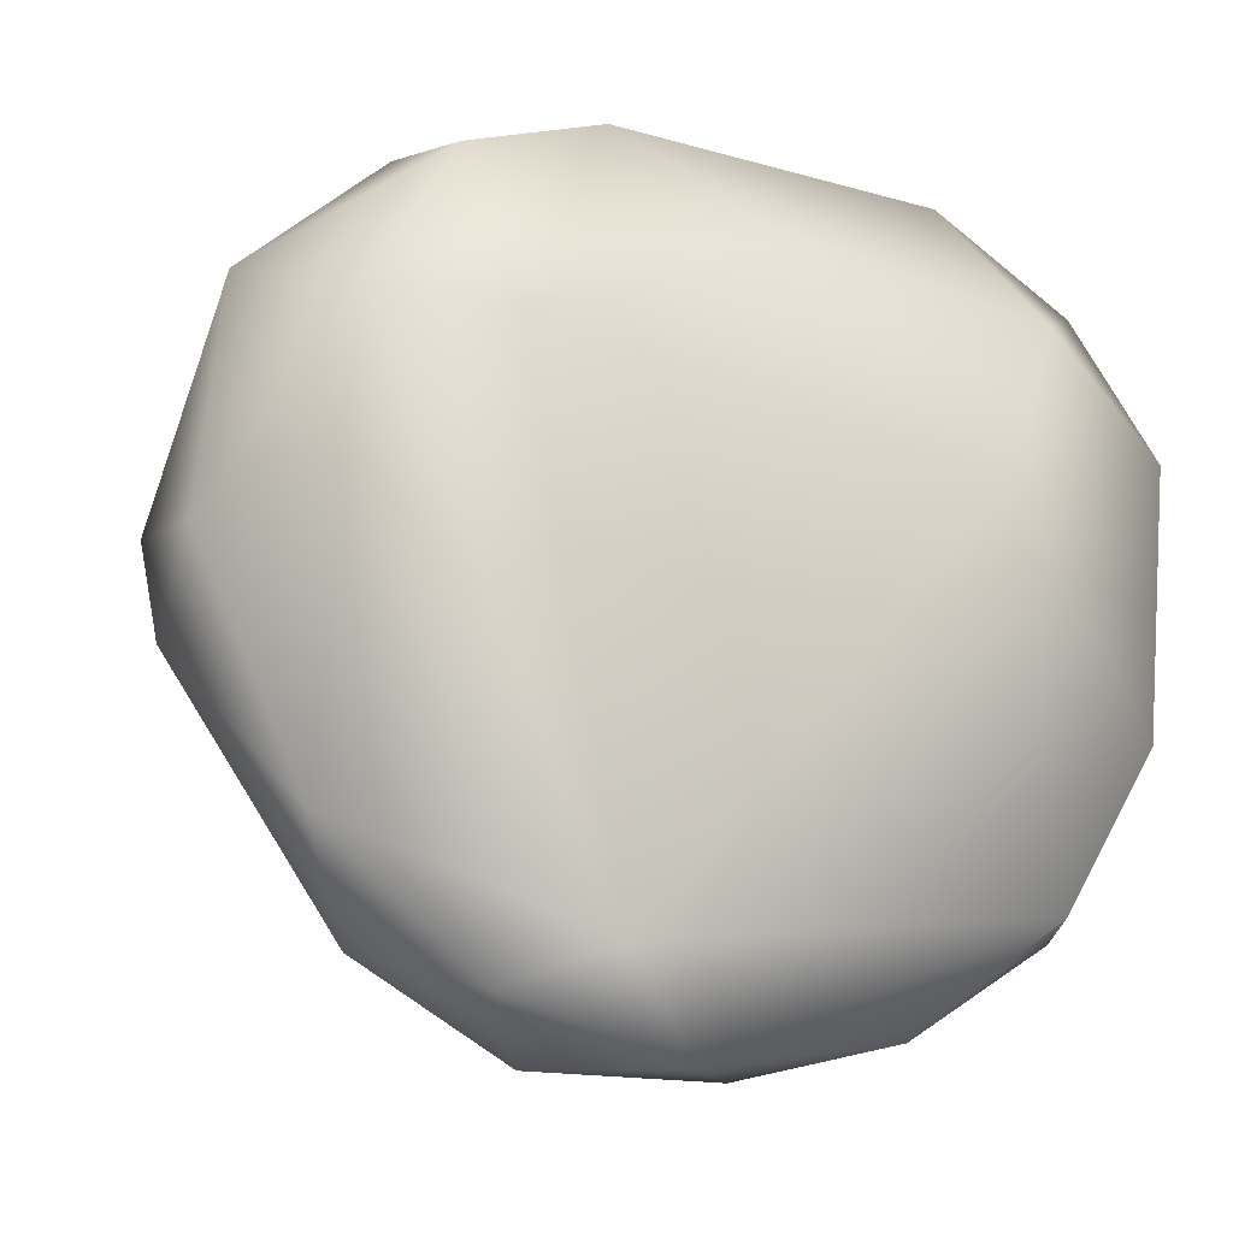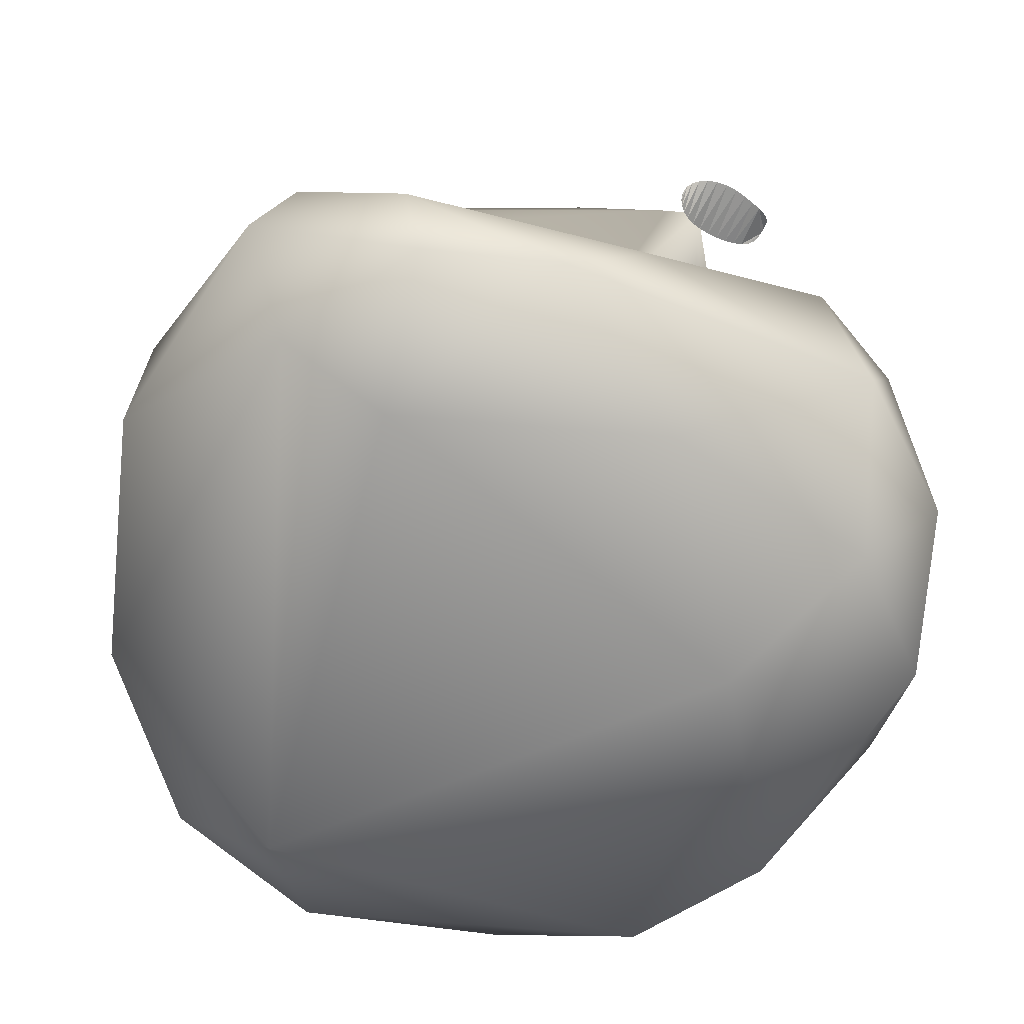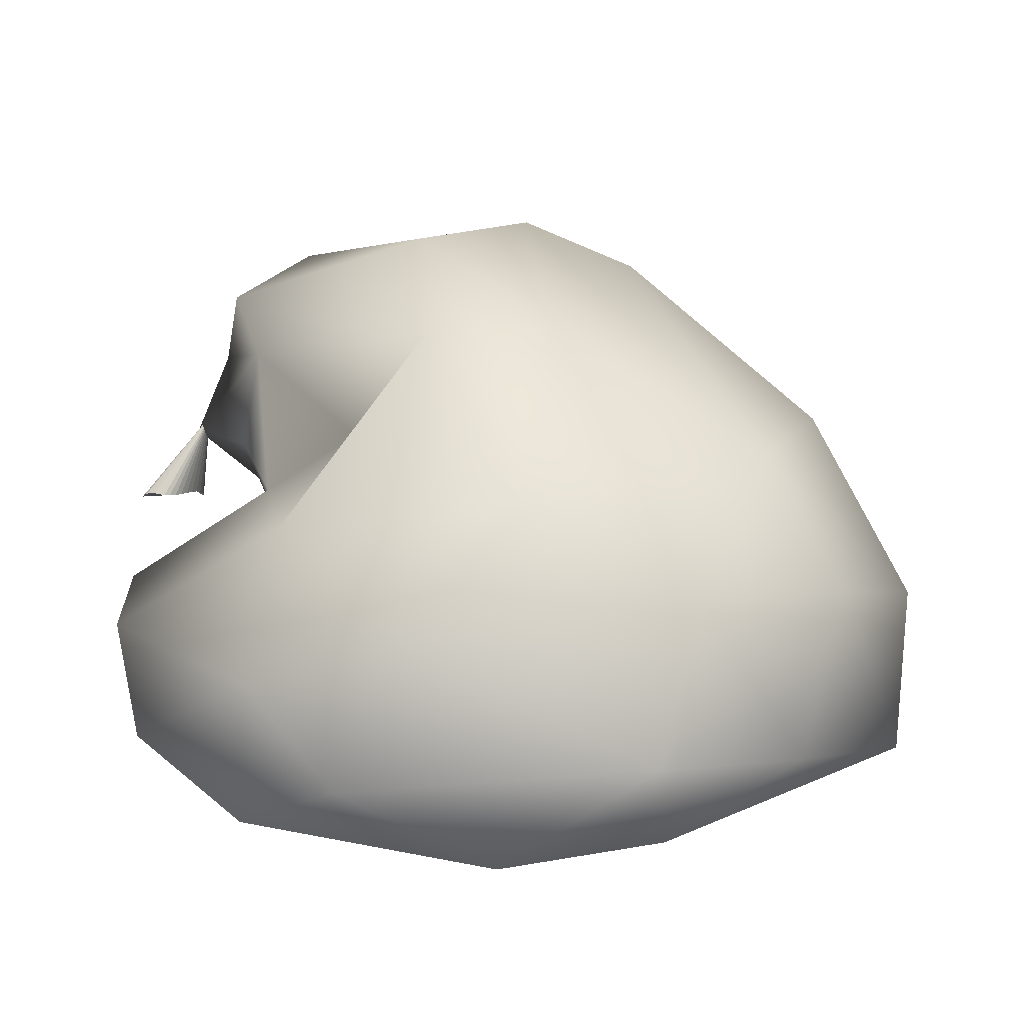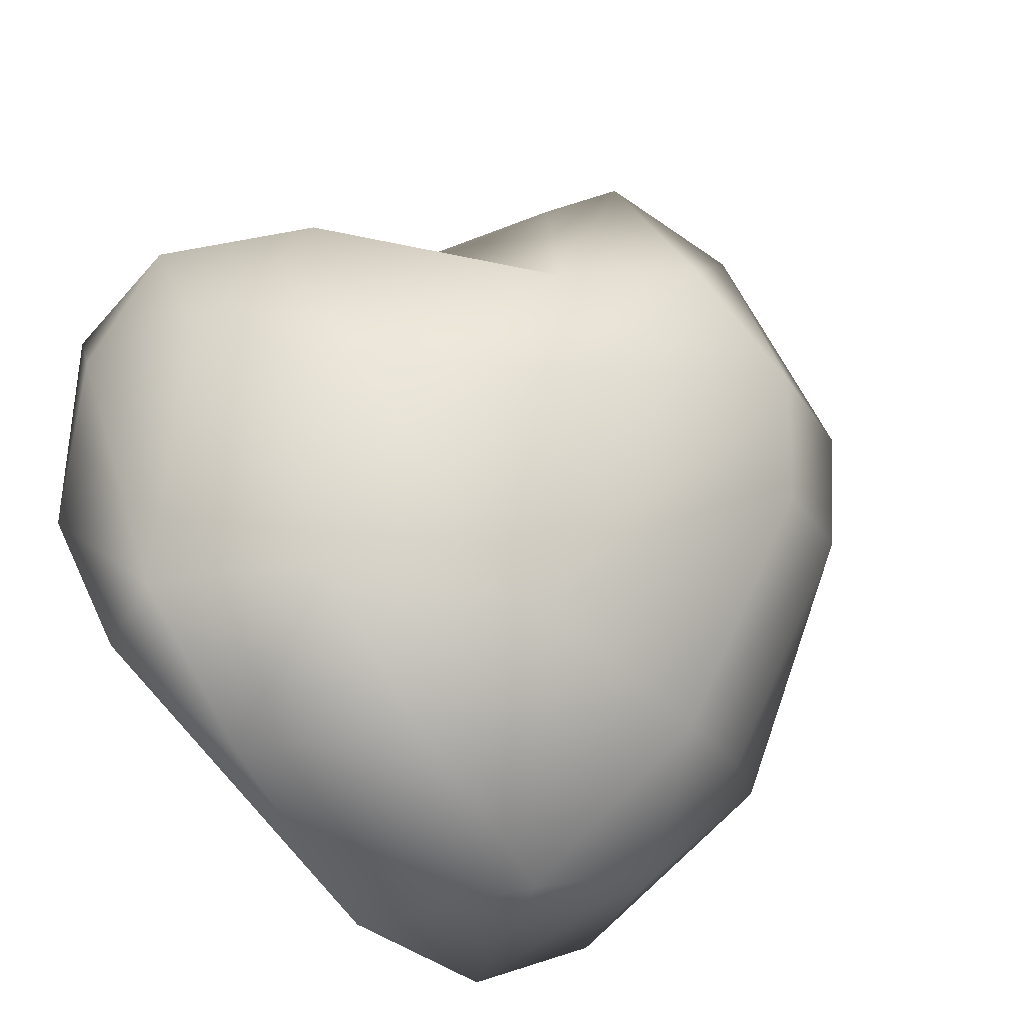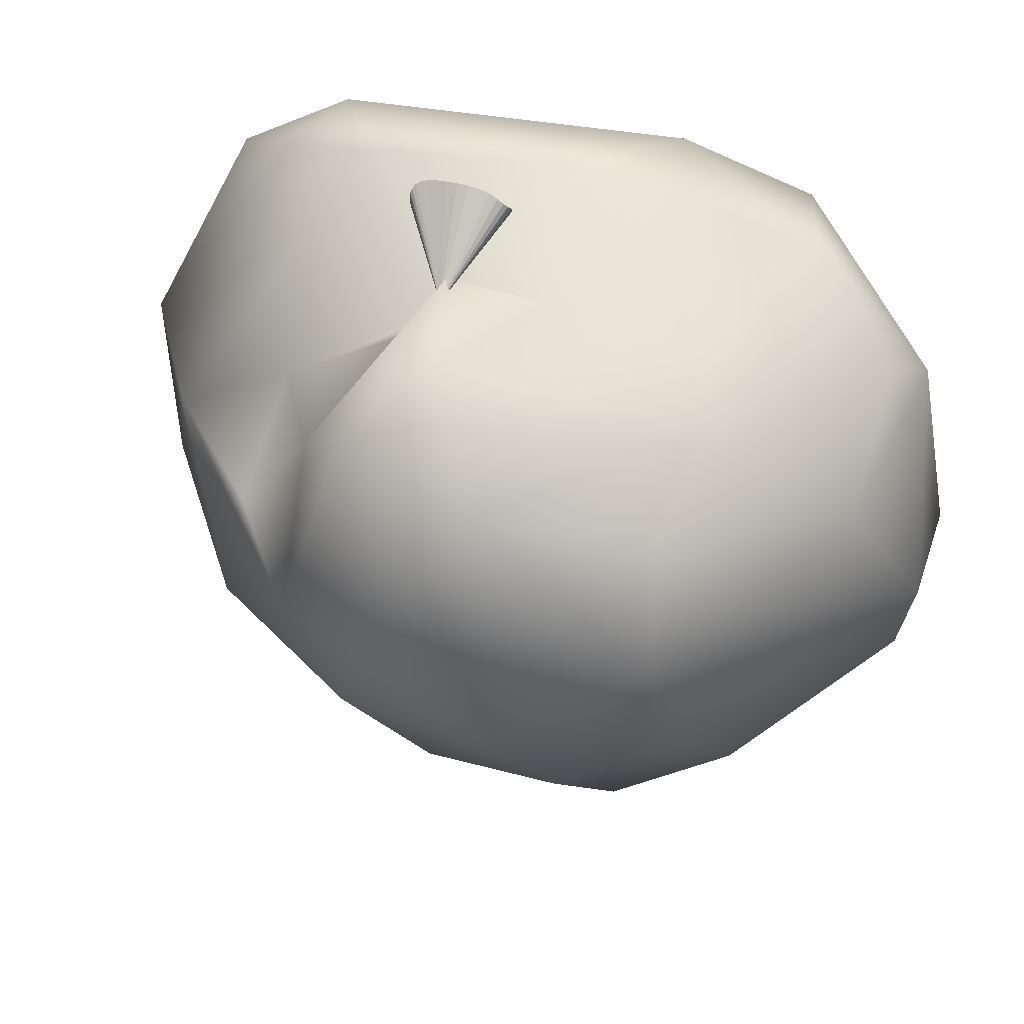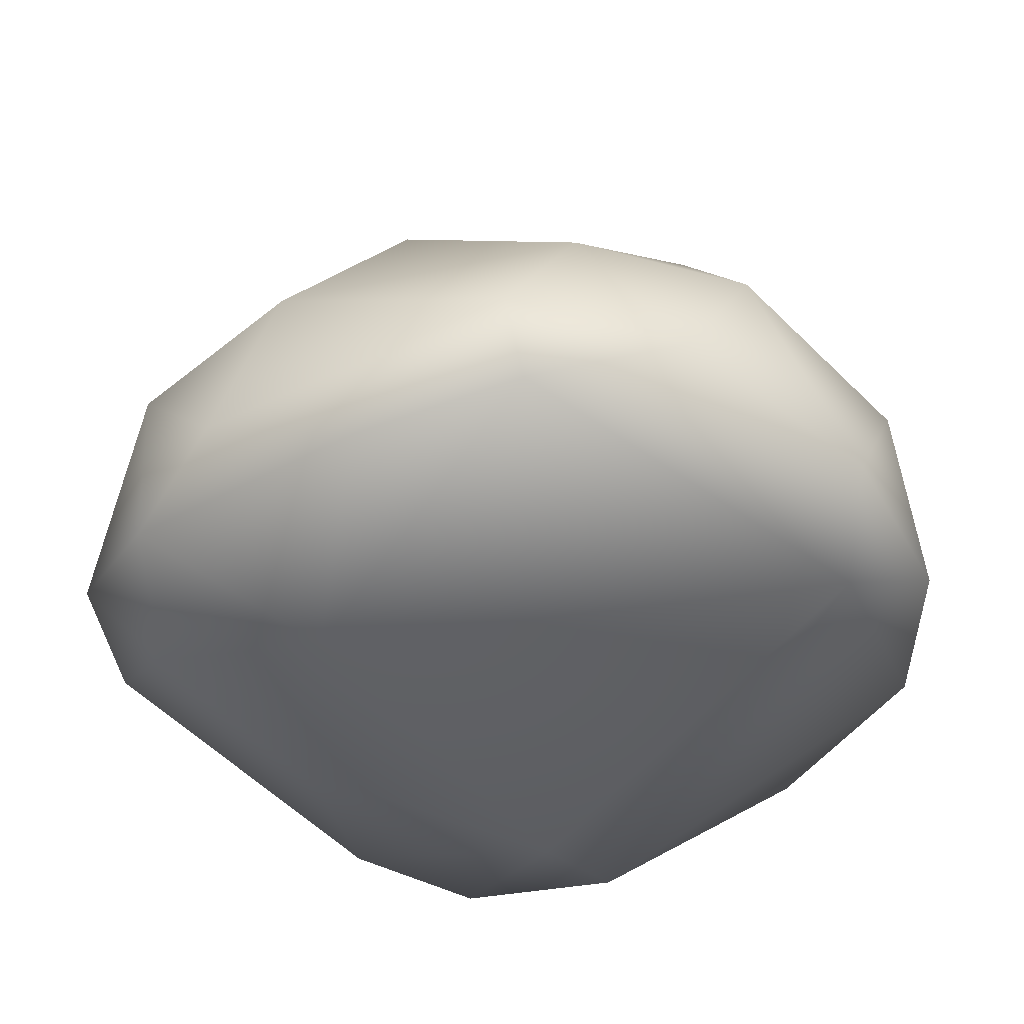
<metadata>
{"format":"obj","ext":"obj","renderer":"f3d","projection":"perspective","resolution":1024,"background":"white","views":[{"elev":-17.6,"azim":-24.4,"up":"+Z"},{"elev":-66.3,"azim":-25.8,"up":"+Y"},{"elev":10.7,"azim":114.2,"up":"+Y"},{"elev":-55.2,"azim":131.1,"up":"+Z"},{"elev":46.4,"azim":-163.0,"up":"+Z"},{"elev":-46.8,"azim":134.0,"up":"+Y"}]}
</metadata>
<code>
o Quad_Sphere
v -0.5846 0.2998 0.1794
v -0.5343 0.53 0.1001
v -0.6321 0.4468 -0.1064
v -0.6331 0.2486 -0.1465
v -0.4104 0.2556 0.3276
v -0.1884 0.1368 0.3675
v -0.06611 0.2708 0.3931
v -0.4874 0.1182 0.1097
v -0.3732 0.1267 0.3034
v -0.3229 0.07241 0.08866
v -0.54 0.3711 0.2311
v -0.3014 0.4581 0.2686
v -0.06918 0.4172 0.2689
v -0.1919 0.07702 -0.6035
v 0.02529 0.5579 0.4059
v -0.3386 0.5573 0.2366
v -0.4488 0.6851 0.04918
v -0.313 0.7373 0.193
v -0.3371 0.8345 0.04294
v -0.3744 0.7827 -0.1371
v -0.2077 0.8245 -0.2411
v 0.002289 0.6742 0.3623
v -0.0977 0.832 0.2678
v -0.1291 0.8935 -0.09806
v 0.04936 0.8783 -0.006678
v -0.5115 0.1837 -0.4666
v -0.3204 0.1403 -0.6511
v -0.3878 0.412 -0.5686
v -0.204 0.3477 -0.6977
v -0.08521 0.1382 -0.7185
v -0.6105 0.4373 -0.2303
v -0.4047 0.5545 -0.4342
v -0.2398 0.5985 -0.5307
v 0.05977 0.5911 -0.5573
v 0.2853 0.2065 0.3815
v 0.2017 0.3537 0.4214
v 0.4576 0.1835 0.2547
v 0.3354 0.3107 0.3649
v 0.04427 0.08515 0.2242
v 0.0872 0.4467 0.2347
v 0.3615 0.07381 0.1851
v 0.2663 0.01803 -0.04263
v 0.4518 0.5051 0.01878
v 0.5263 0.1024 0.04528
v 0.5664 0.3123 0.01197
v 0.552 0.1718 -0.1156
v 0.5269 0.3799 -0.2149
v 0.1762 0.7075 0.2059
v 0.07924 0.5522 0.2906
v 0.2745 0.5221 0.1363
v 0.1032 0.7826 0.2839
v 0.2116 0.7571 -0.09277
v 0.319 0.6205 -0.0306
v 0.3652 0.1015 -0.522
v 0.2921 0.4272 -0.5521
v 0.2033 0.1909 -0.6628
v 0.08533 0.4057 -0.6848
v 0.4684 0.06701 -0.3199
v 0.4087 0.2152 -0.5301
v 0.1288 0.7613 -0.2496
v 0.3934 0.554 -0.3187
v -0.03146 0.4473 0.4468
v -0.03111 0.4524 0.4529
v -0.02848 0.4578 0.459
v -0.02348 0.4613 0.4655
v -0.0156 0.4622 0.4725
v -0.004659 0.4619 0.4787
v 0.008824 0.4619 0.4831
v 0.024 0.4617 0.485
v 0.03984 0.4606 0.4843
v 0.05518 0.4584 0.4819
v 0.06908 0.4562 0.4789
v 0.08101 0.4554 0.4757
v 0.09059 0.4563 0.4721
v 0.09752 0.4585 0.4676
v 0.1016 0.4617 0.4623
v 0.1034 0.4646 0.4561
v 0.1036 0.4663 0.449
v 0.1034 0.4664 0.4413
v 0.1024 0.4653 0.4335
v 0.09933 0.4638 0.4262
v 0.09326 0.4627 0.42
v 0.08433 0.4622 0.415
v 0.07311 0.4622 0.4114
v 0.0603 0.4622 0.4092
v 0.04643 0.4616 0.4083
v 0.03194 0.4599 0.4087
v 0.01748 0.4571 0.4107
v 0.003928 0.4532 0.4144
v -0.00791 0.449 0.4197
v -0.01752 0.4453 0.4262
v -0.02469 0.4433 0.4333
v -0.02934 0.4439 0.4403
v 0.02558 0.5818 0.3849
f 1 3 4
f 1 4 8
f 6 5 9
f 6 7 5
f 1 8 9
f 8 10 9
f 9 10 6
f 13 12 7
f 5 11 1
f 3 2 17
f 16 18 2
f 17 19 20
f 22 16 12
f 16 23 18
f 13 15 22
f 22 51 23
f 20 3 17
f 8 26 14
f 27 14 26
f 31 28 26
f 57 30 29
f 26 8 4
f 32 31 20
f 20 33 32
f 33 28 32
f 21 33 20
f 35 7 6
f 43 50 36
f 36 38 43
f 39 42 41
f 37 45 38
f 43 45 47
f 58 44 42
f 6 39 35
f 36 40 13
f 13 49 15
f 50 48 49
f 52 25 51
f 43 53 50
f 53 52 48
f 43 52 53
f 48 15 49
f 10 14 42
f 42 14 54
f 54 58 42
f 55 47 59
f 59 46 58
f 54 59 58
f 59 47 46
f 60 24 25
f 52 60 25
f 34 24 60
f 55 57 34
f 14 30 54
f 57 29 34
f 46 44 58
f 12 16 11
f 13 22 12
f 36 50 40
f 11 2 1
f 2 3 1
f 5 7 12
f 5 1 9
f 5 12 11
f 6 10 39
f 16 2 11
f 18 19 17
f 19 24 21
f 19 21 20
f 16 22 23
f 24 19 23
f 18 23 19
f 2 18 17
f 4 31 26
f 4 3 31
f 8 14 10
f 26 28 27
f 29 30 27
f 14 27 30
f 28 29 27
f 3 20 31
f 24 34 21
f 21 34 33
f 33 34 29
f 36 13 7
f 35 38 36
f 35 36 7
f 37 38 35
f 41 37 35
f 44 37 41
f 39 41 35
f 10 42 39
f 44 45 37
f 44 46 45
f 47 45 46
f 38 45 43
f 42 44 41
f 15 48 22
f 50 49 40
f 22 48 51
f 51 25 23
f 50 53 48
f 48 52 51
f 59 54 56
f 55 59 56
f 47 55 61
f 30 56 54
f 57 55 56
f 30 57 56
f 61 60 52
f 34 60 61
f 43 61 52
f 55 34 61
f 25 24 23
f 31 32 28
f 28 33 29
f 40 49 13
f 61 43 47
f 62 94 63
f 63 94 64
f 64 94 65
f 65 94 66
f 66 94 67
f 67 94 68
f 68 94 69
f 69 94 70
f 70 94 71
f 71 94 72
f 72 94 73
f 73 94 74
f 74 94 75
f 75 94 76
f 76 94 77
f 77 94 78
f 78 94 79
f 79 94 80
f 80 94 81
f 81 94 82
f 82 94 83
f 83 94 84
f 84 94 85
f 85 94 86
f 86 94 87
f 87 94 88
f 88 94 89
f 89 94 90
f 90 94 91
f 91 94 92
f 79 83 73
f 92 94 93
f 93 94 62
f 93 62 63
f 63 64 93
f 64 65 92
f 93 64 92
f 65 66 91
f 66 67 90
f 67 68 89
f 68 69 88
f 89 68 88
f 69 70 87
f 70 71 86
f 87 70 86
f 71 72 85
f 72 73 84
f 85 72 84
f 73 74 78
f 74 75 77
f 75 76 77
f 77 78 74
f 78 79 73
f 79 80 82
f 80 81 82
f 82 83 79
f 83 84 73
f 85 86 71
f 87 88 69
f 89 90 67
f 90 91 66
f 91 92 65

</code>
